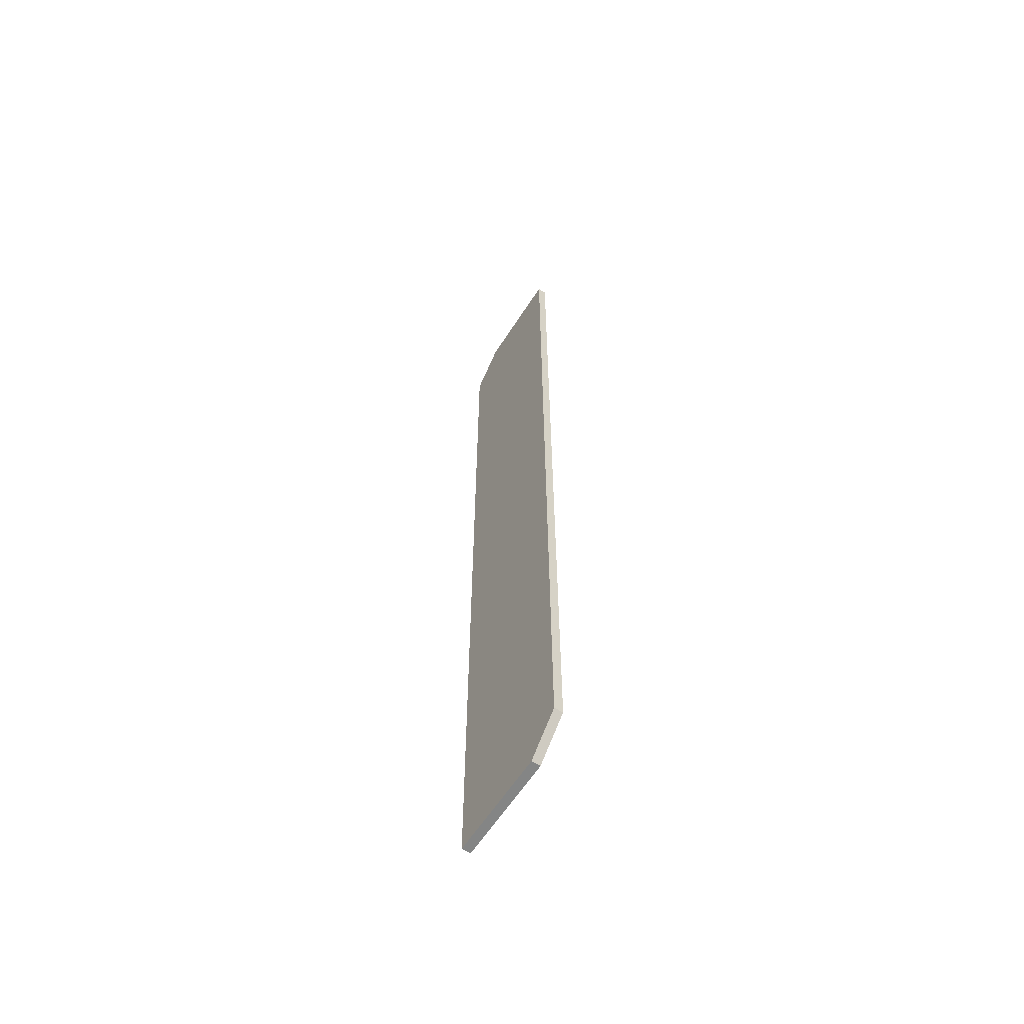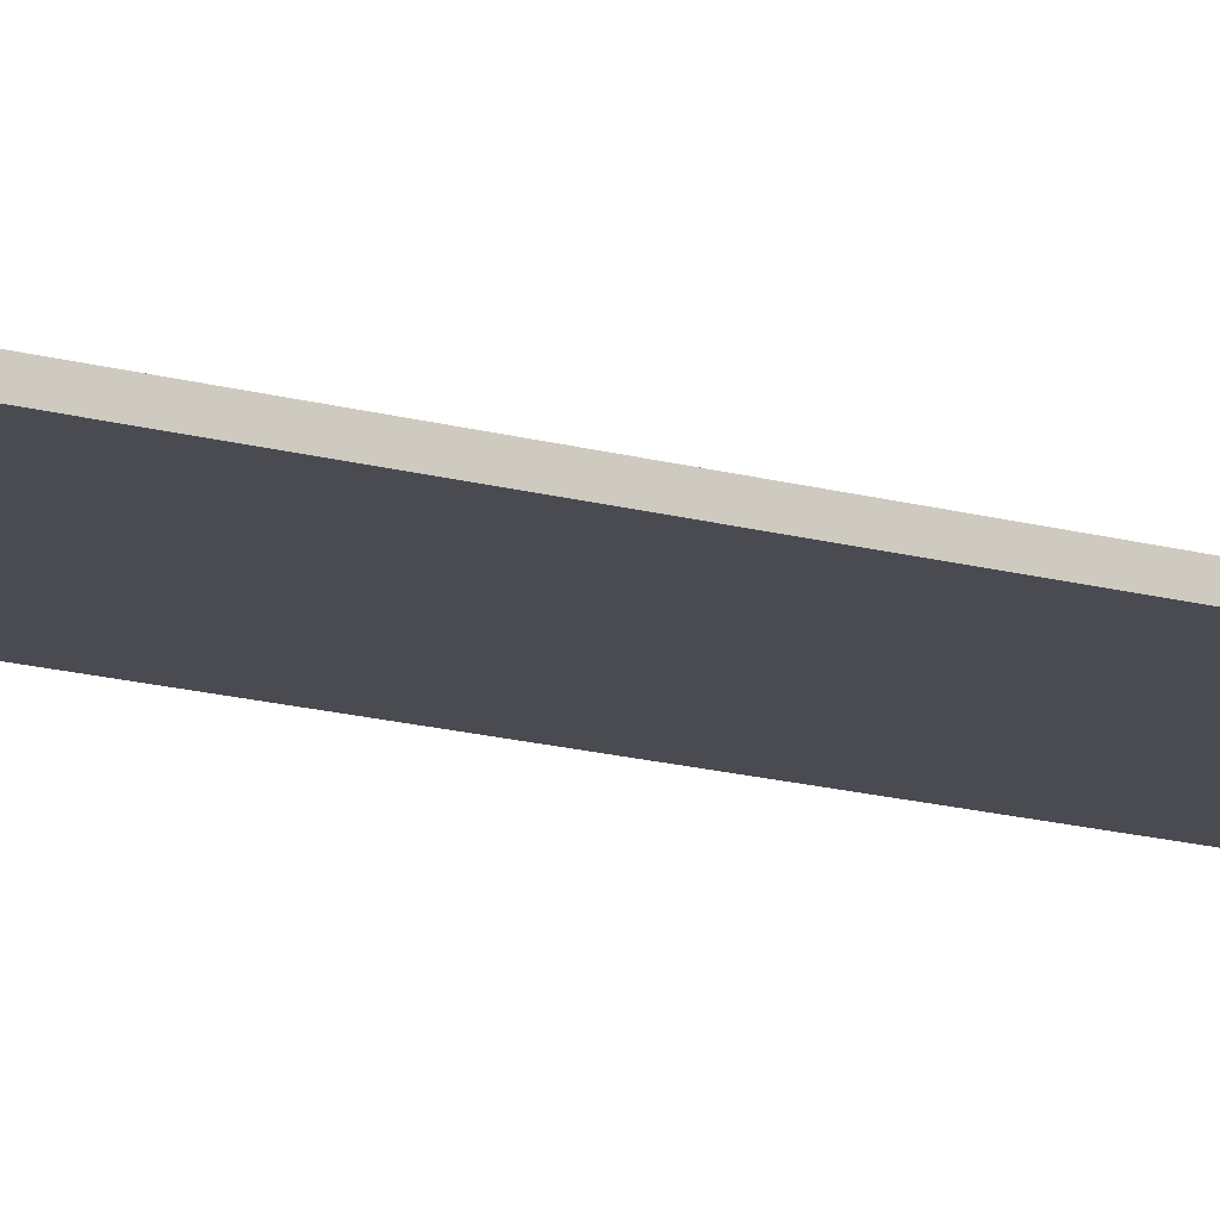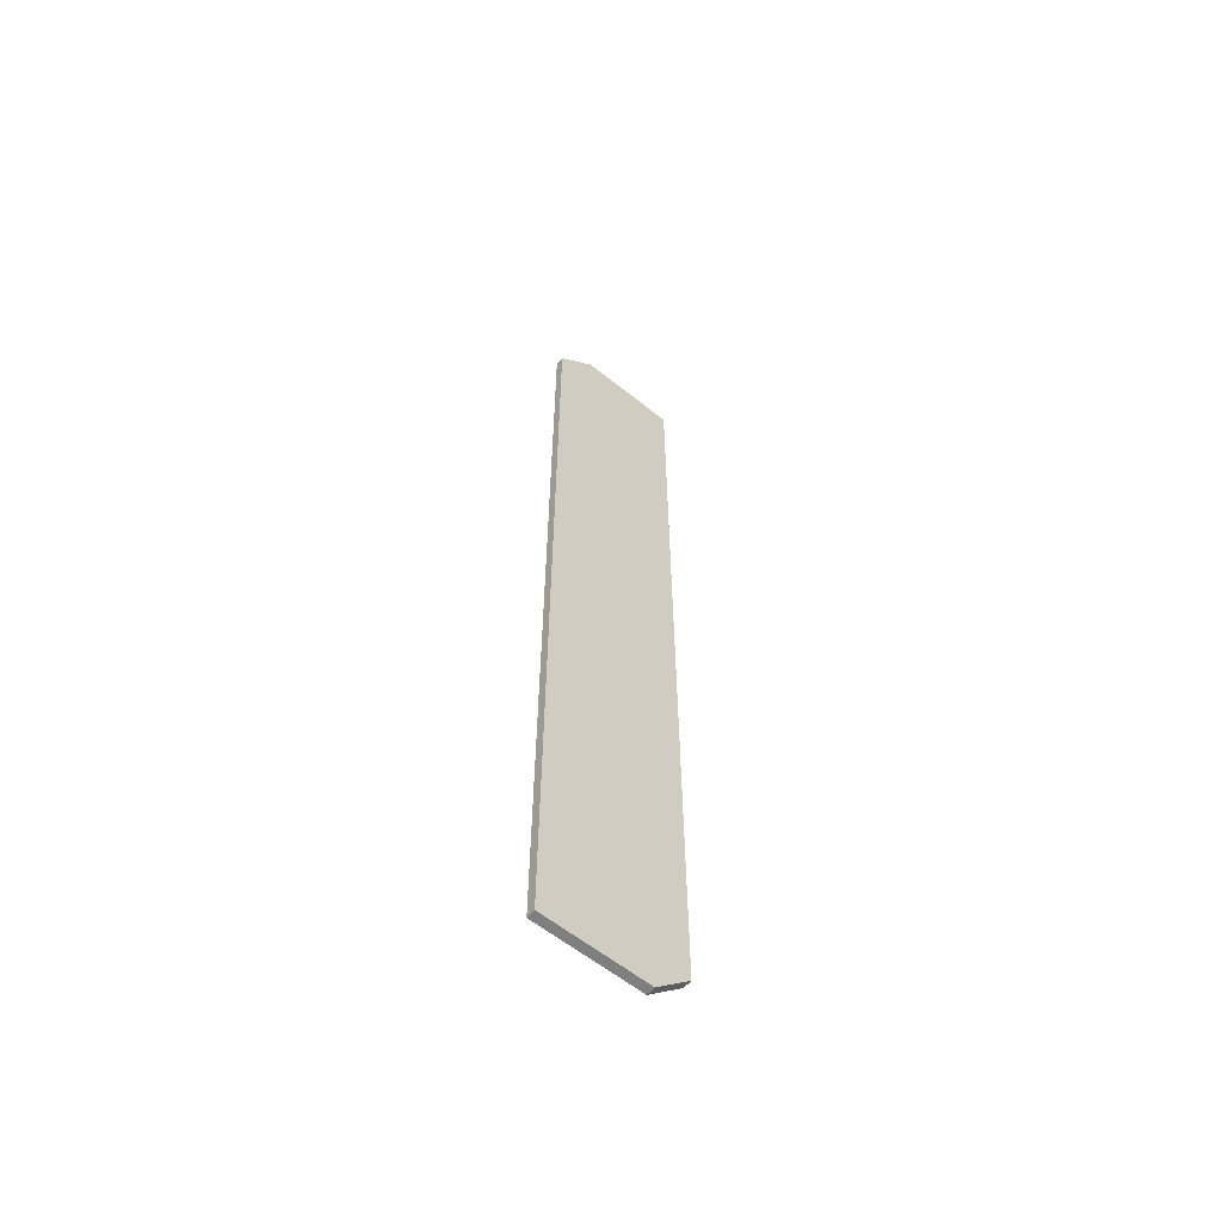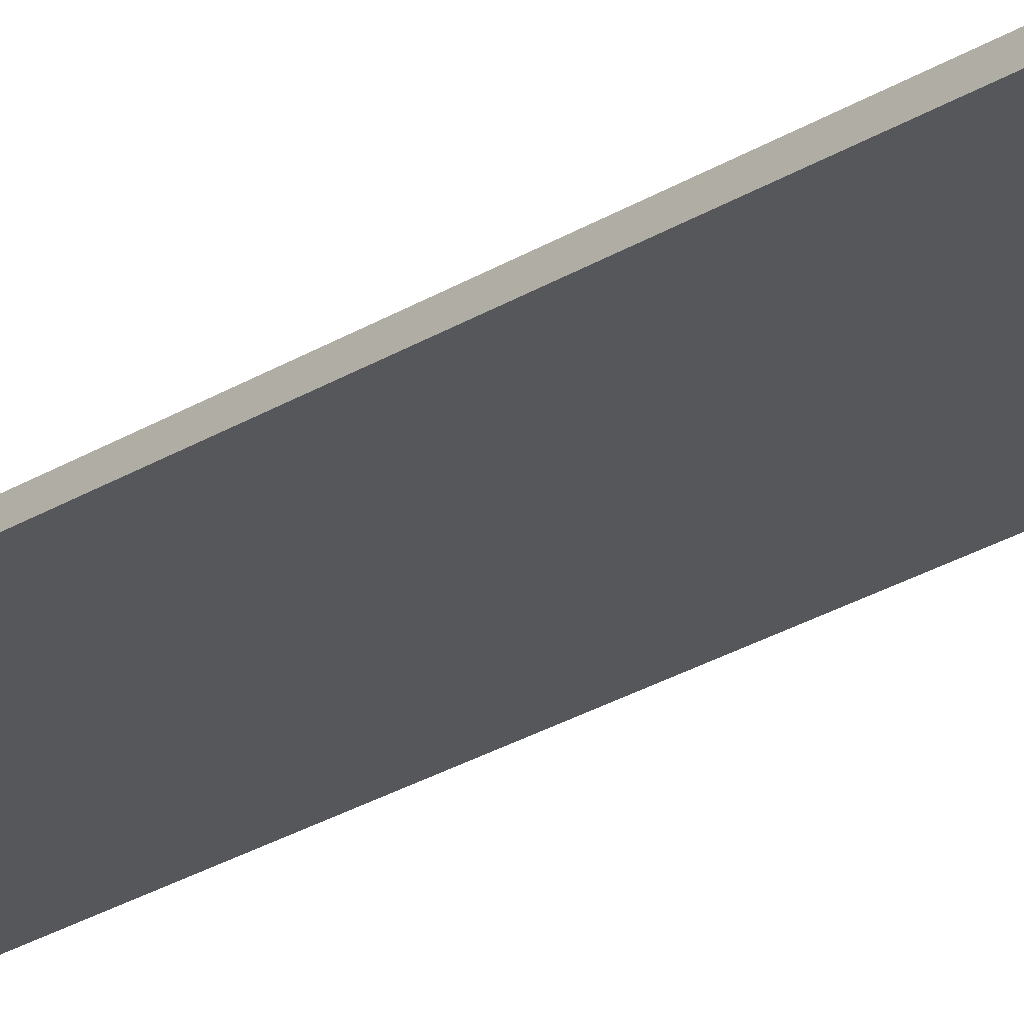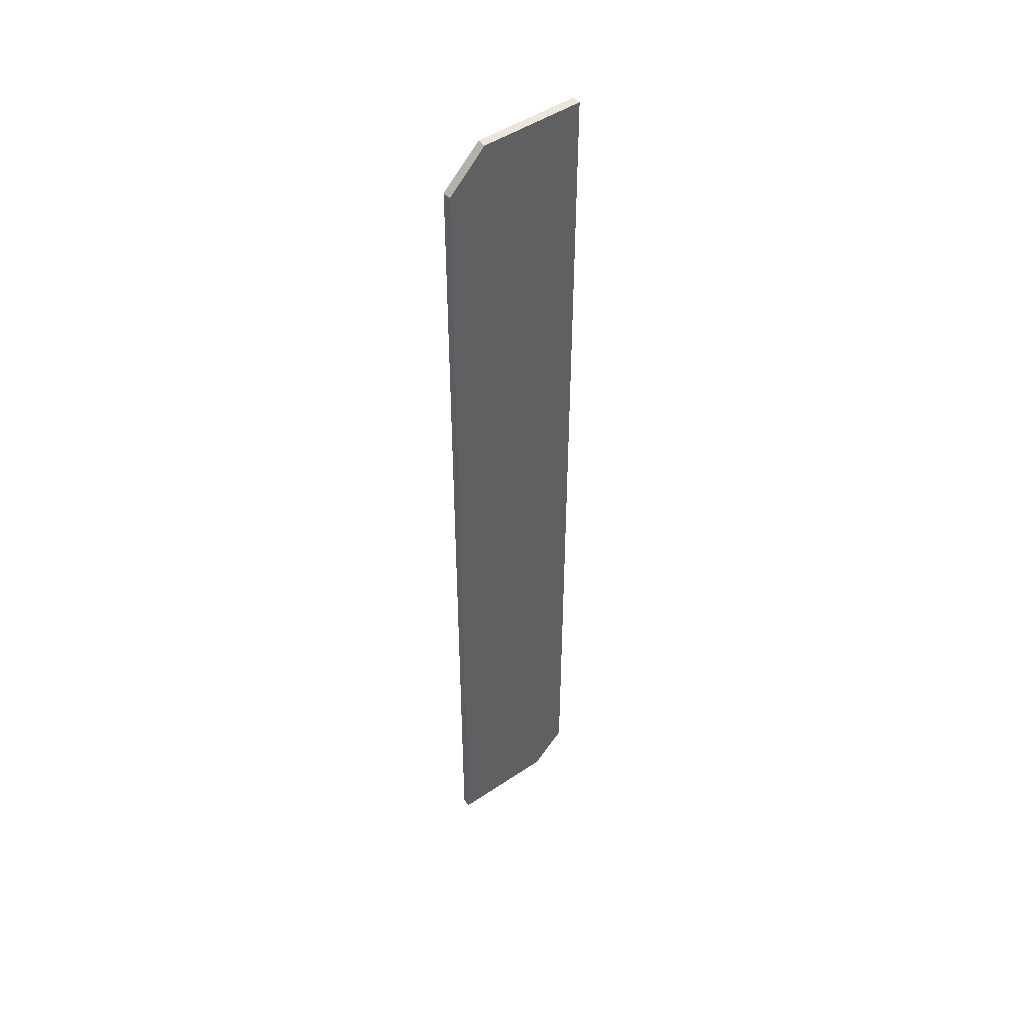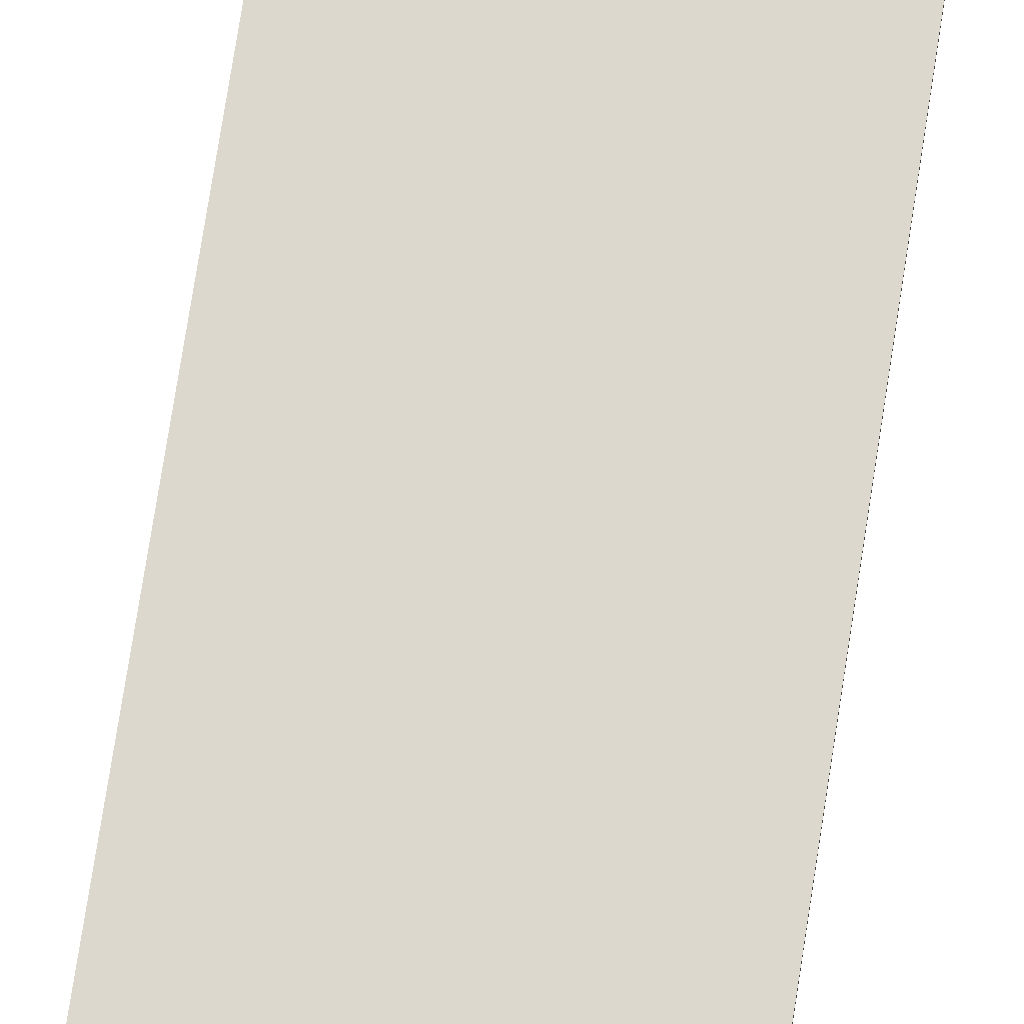
<metadata>
{"format":"obj","ext":"obj","renderer":"f3d","projection":"perspective","resolution":1024,"background":"white","views":[{"elev":-61.6,"azim":-122.7,"up":"+Z"},{"elev":-14.6,"azim":-122.6,"up":"+Y"},{"elev":-59.7,"azim":140.5,"up":"+Z"},{"elev":-27.2,"azim":133.5,"up":"+Y"},{"elev":47.3,"azim":142.8,"up":"+Z"},{"elev":72.4,"azim":-171.3,"up":"+Y"}]}
</metadata>
<code>
v -0.5 0 -3.053
v -0.5 0 3.3
v -0.2637 0 -3.28
v 0.4603 0 -3.28
v 0.4572 0 3.037
v 0.1999 0 3.295
v -0.5 0 -3.053
v -0.5 0 3.3
v -0.2637 0 -3.28
v 0.4603 0 -3.28
v 0.4572 0 3.037
v 0.1999 0 3.295
v -0.5 0.06 -3.053
v -0.5 0.06 3.3
v -0.2637 0.06 -3.28
v 0.4603 0.06 -3.28
v 0.4572 0.06 3.037
v 0.1999 0.06 3.295
o Score
f 1 5 2
f 7 15 9
f 2 12 8
f 5 10 11
f 3 7 9
f 6 11 12
f 4 9 10
f 1 8 7
f 17 16 13
f 11 18 12
f 9 16 10
f 8 13 7
f 12 14 8
f 10 17 11
f 6 2 5
f 1 3 4
f 4 5 1
f 7 13 15
f 2 6 12
f 5 4 10
f 3 1 7
f 6 5 11
f 4 3 9
f 1 2 8
f 13 14 17
f 18 17 14
f 16 15 13
f 11 17 18
f 9 15 16
f 8 14 13
f 12 18 14
f 10 16 17

</code>
